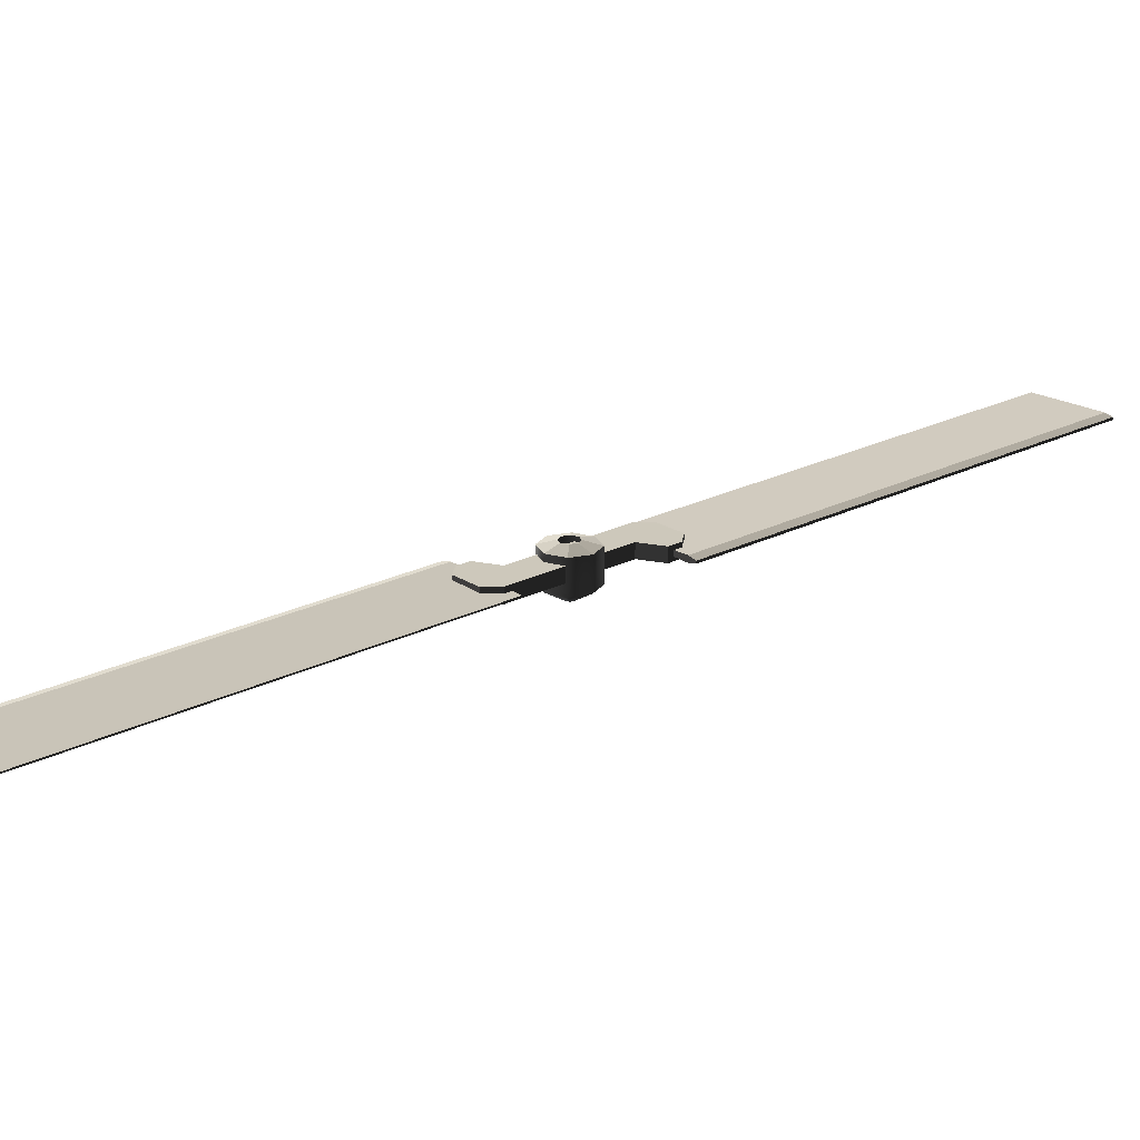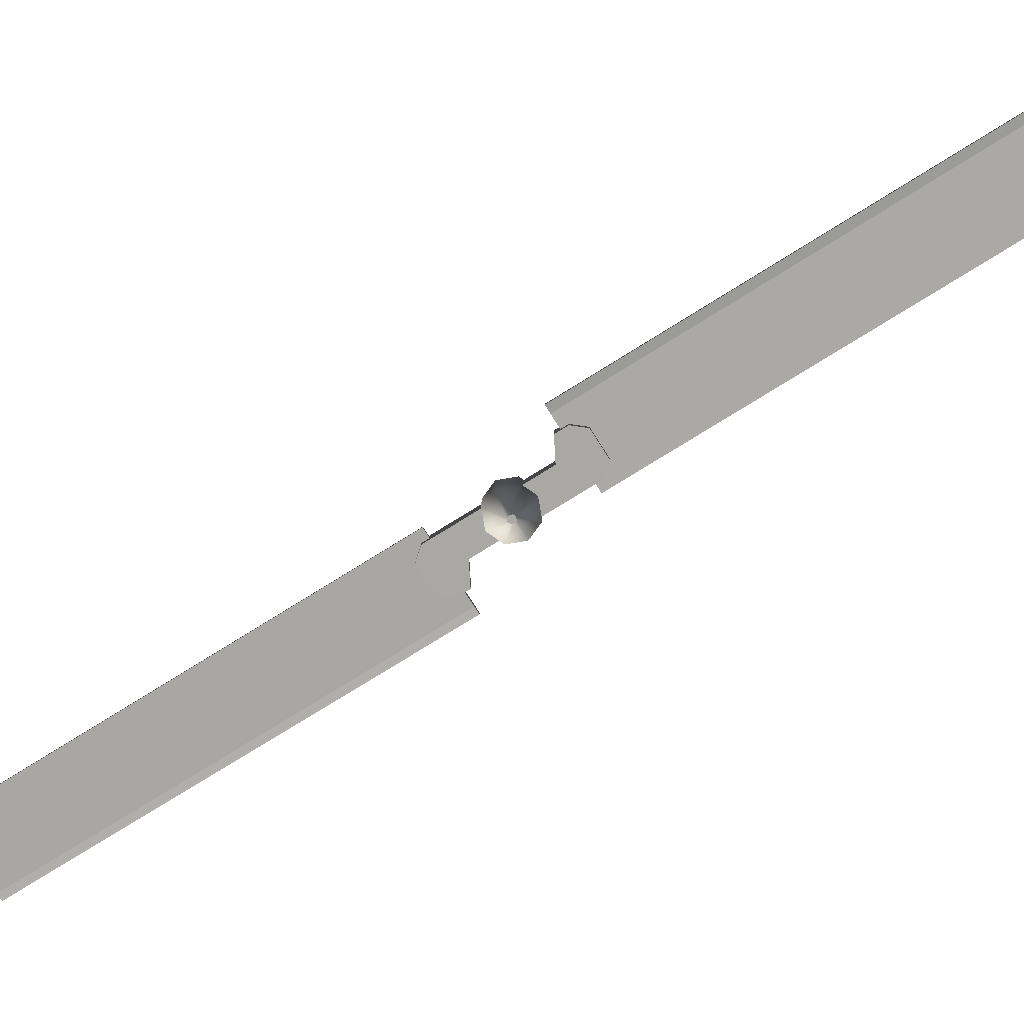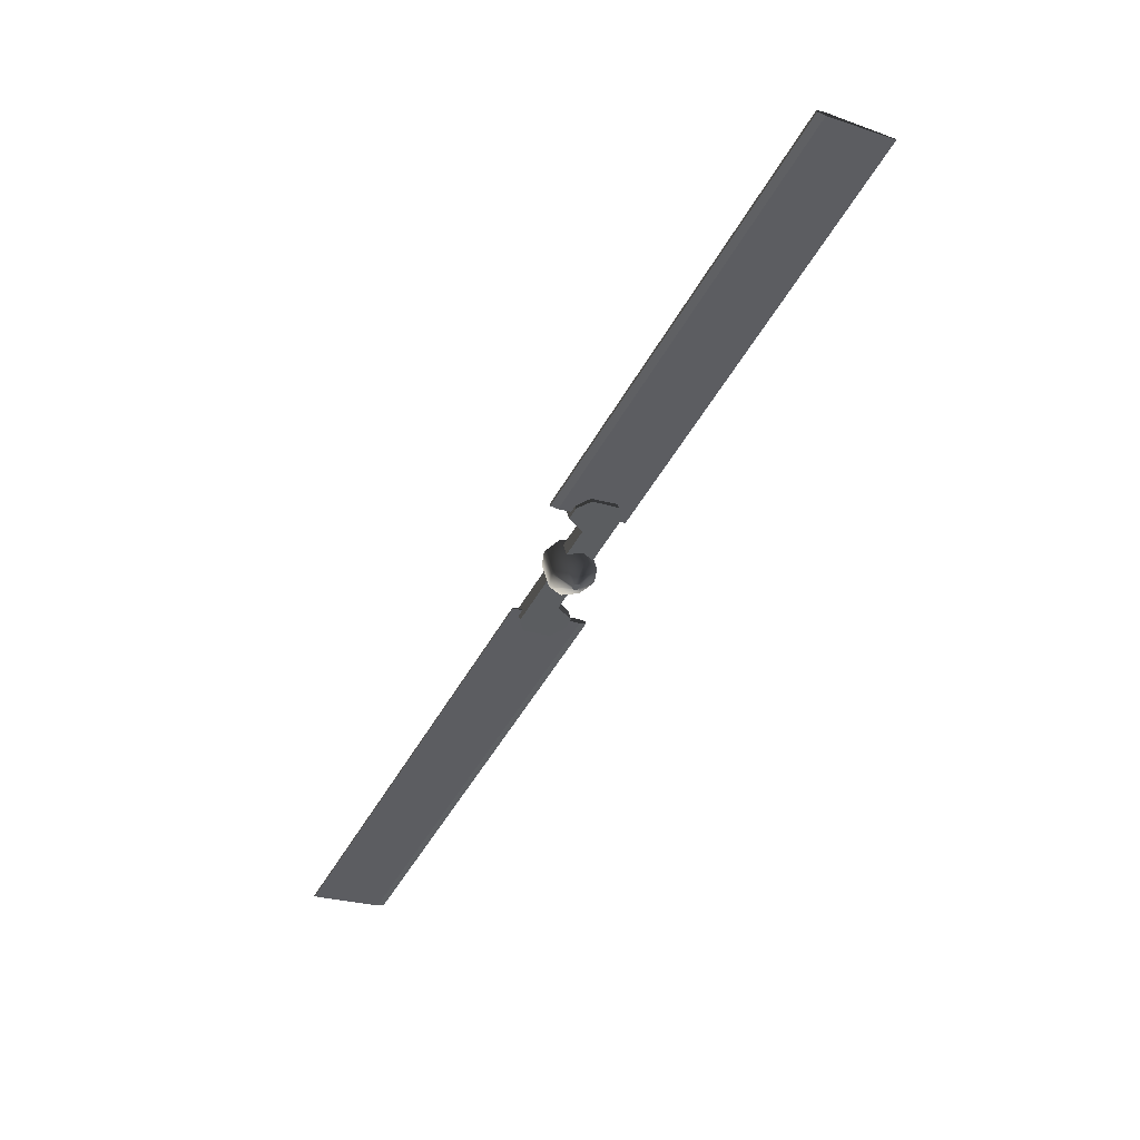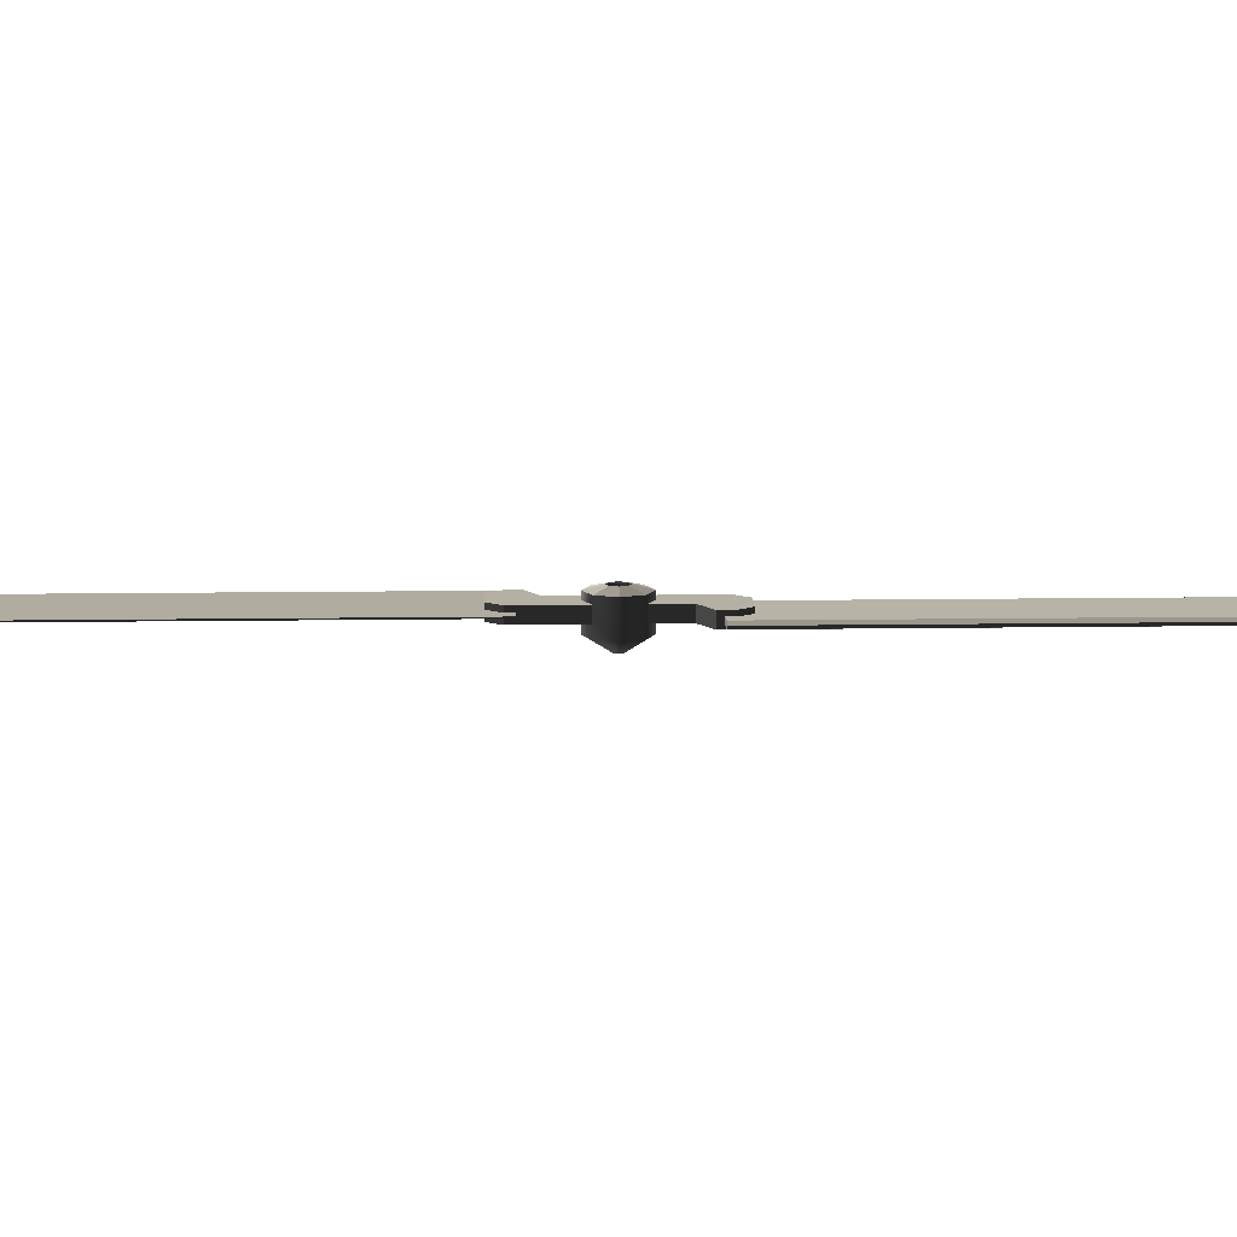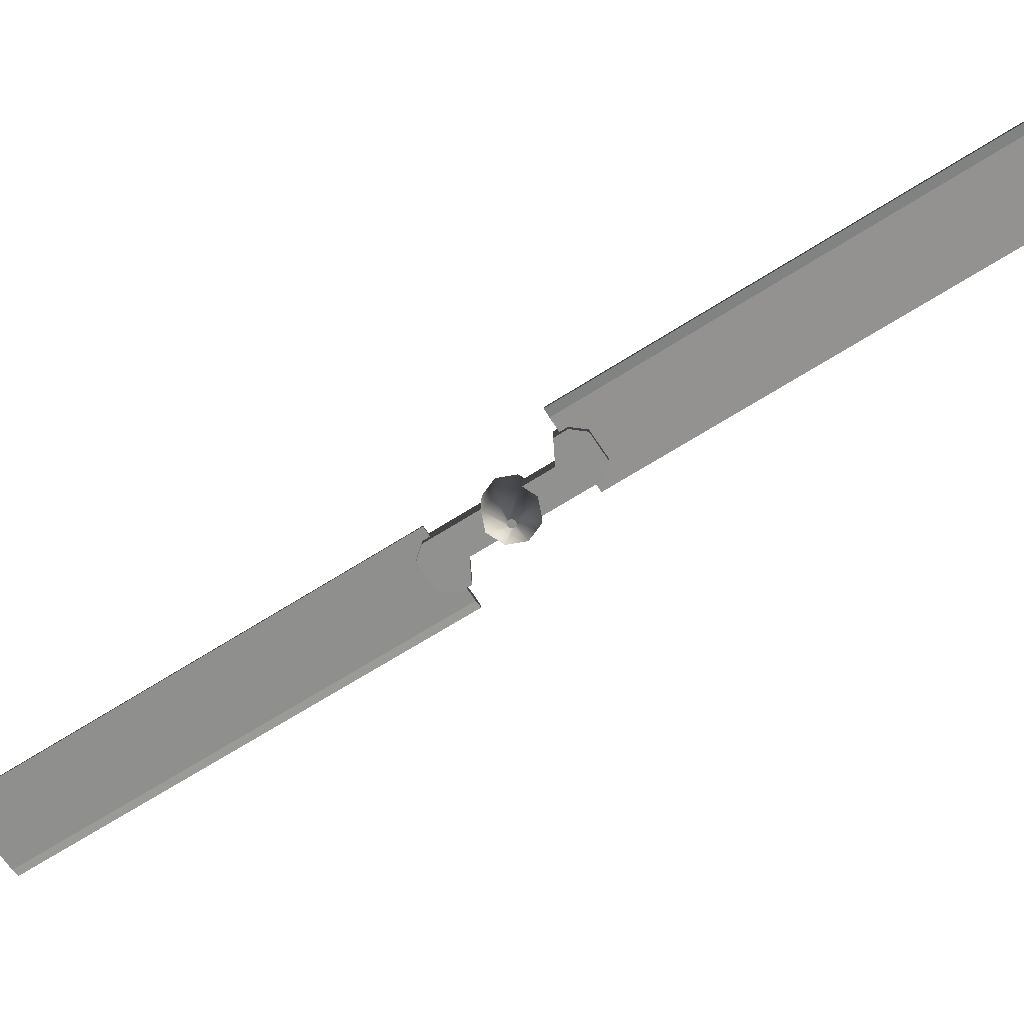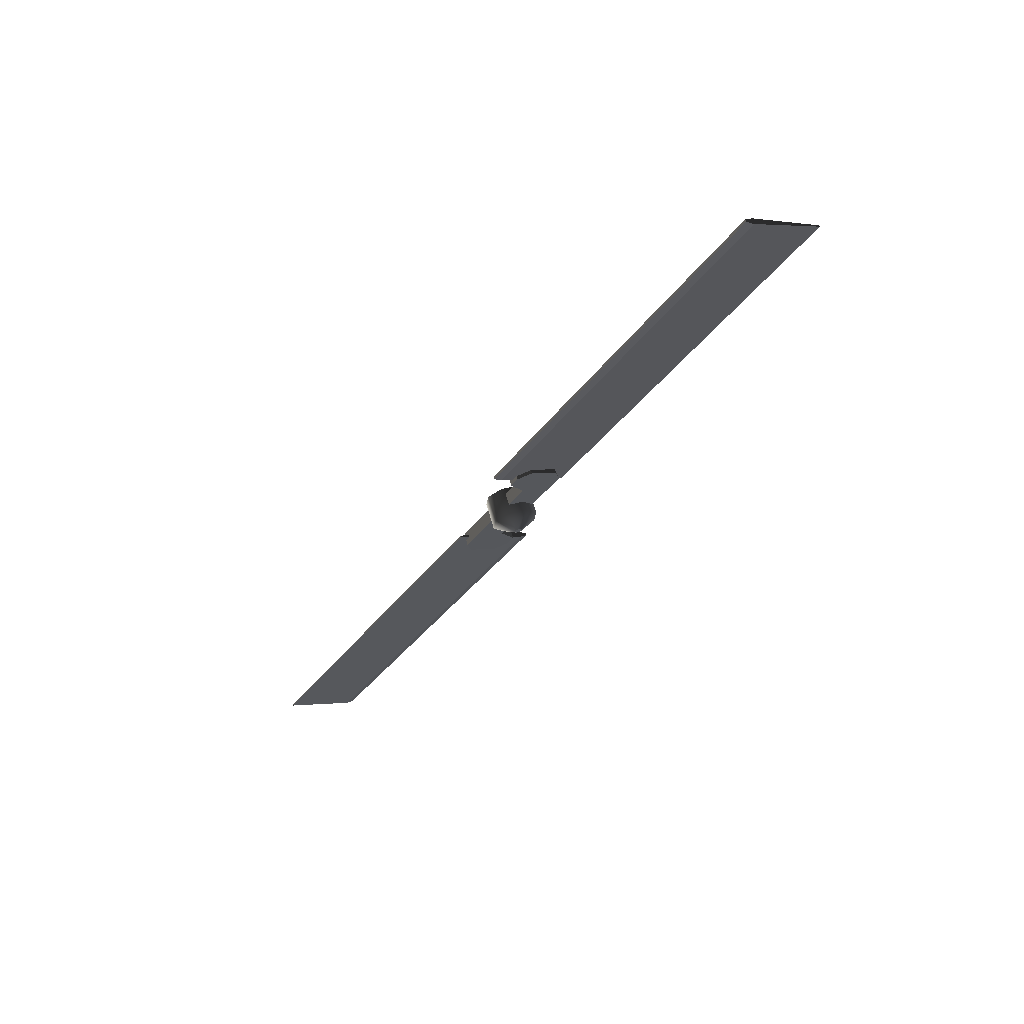
<metadata>
{"format":"obj","ext":"obj","renderer":"f3d","projection":"perspective","resolution":1024,"background":"white","views":[{"elev":22.0,"azim":77.8,"up":"+Z"},{"elev":-75.1,"azim":-28.3,"up":"+Z"},{"elev":46.8,"azim":165.6,"up":"+Y"},{"elev":11.5,"azim":117.5,"up":"+Z"},{"elev":-65.9,"azim":-27.6,"up":"+Z"},{"elev":66.7,"azim":164.2,"up":"+Y"}]}
</metadata>
<code>
o Copter_2.002
v 4.672 1.553 -0.1262
v 4.639 1.534 -0.1262
v 4.672 1.553 -0.1426
v 4.639 1.534 -0.1426
v 4.391 2.16 -0.1334
v 4.391 2.16 -0.1364
v 4.679 1.654 -0.1364
v 4.679 1.654 -0.1334
v 4.382 2.155 -0.1312
v 4.382 2.155 -0.1386
v 4.299 2.107 -0.134
v 4.299 2.107 -0.1358
v 4.67 1.649 -0.1312
v 4.67 1.649 -0.1386
v 4.586 1.601 -0.134
v 4.586 1.601 -0.1358
v 4.63 1.655 -0.1262
v 4.597 1.636 -0.1262
v 4.597 1.636 -0.1426
v 4.63 1.655 -0.1426
v 4.649 1.648 -0.1262
v 4.593 1.616 -0.1262
v 4.593 1.616 -0.1426
v 4.649 1.648 -0.1426
v 4.658 1.633 -0.1262
v 4.601 1.601 -0.1262
v 4.601 1.601 -0.1426
v 4.658 1.633 -0.1426
v 4.642 1.607 -0.1262
v 4.609 1.588 -0.1262
v 4.642 1.607 -0.1426
v 4.609 1.588 -0.1426
v 4.641 1.535 -0.1426
v 4.673 1.554 -0.1426
v 4.641 1.535 -0.1262
v 4.673 1.554 -0.1262
v 4.922 0.9279 -0.1354
v 4.922 0.9279 -0.1323
v 4.634 1.434 -0.1323
v 4.634 1.434 -0.1354
v 4.931 0.933 -0.1301
v 4.931 0.933 -0.1376
v 5.014 0.9806 -0.1347
v 5.014 0.9806 -0.133
v 4.727 1.487 -0.1347
v 4.643 1.439 -0.1376
v 4.643 1.439 -0.1301
v 4.727 1.487 -0.133
v 4.664 1.439 -0.1426
v 4.72 1.472 -0.1426
v 4.664 1.439 -0.1262
v 4.72 1.472 -0.1262
v 4.655 1.454 -0.1426
v 4.712 1.487 -0.1426
v 4.655 1.454 -0.1262
v 4.712 1.487 -0.1262
v 4.683 1.433 -0.1426
v 4.716 1.451 -0.1426
v 4.716 1.451 -0.1262
v 4.683 1.433 -0.1262
v 4.671 1.481 -0.1426
v 4.704 1.5 -0.1426
v 4.671 1.481 -0.1262
v 4.704 1.5 -0.1262
v 4.646 1.538 -0.113
v 4.645 1.547 -0.113
v 4.651 1.553 -0.113
v 4.659 1.554 -0.113
v 4.666 1.549 -0.113
v 4.667 1.541 -0.113
v 4.661 1.534 -0.113
v 4.653 1.533 -0.113
v 4.686 1.536 -0.1181
v 4.671 1.517 -0.1181
v 4.648 1.514 -0.1181
v 4.629 1.529 -0.1181
v 4.626 1.552 -0.1181
v 4.641 1.57 -0.1181
v 4.664 1.573 -0.1181
v 4.683 1.559 -0.1181
v 4.686 1.536 -0.1552
v 4.671 1.517 -0.1552
v 4.648 1.514 -0.1552
v 4.629 1.529 -0.1552
v 4.626 1.552 -0.1552
v 4.641 1.57 -0.1552
v 4.664 1.573 -0.1552
v 4.683 1.559 -0.1552
v 4.661 1.542 -0.1706
v 4.66 1.546 -0.1706
v 4.657 1.549 -0.1706
v 4.654 1.548 -0.1706
v 4.651 1.545 -0.1706
v 4.652 1.541 -0.1706
v 4.655 1.539 -0.1706
v 4.659 1.539 -0.1706
f 31 29 1 3
f 9 13 8 5
f 10 9 5 6
f 14 10 6 7
f 13 14 7 8
f 14 16 12 10
f 8 7 6 5
f 15 13 9 11
f 16 15 11 12
f 12 11 9 10
f 16 14 13 15
f 21 24 20 17
f 22 21 17 18
f 23 22 18 19
f 24 23 19 20
f 25 28 24 21
f 26 25 21 22
f 27 26 22 23
f 28 27 23 24
f 29 31 28 25
f 30 29 25 26
f 32 30 26 27
f 31 32 27 28
f 20 19 18 17
f 4 2 30 32
f 2 1 29 30
f 31 3 4 32
f 63 35 33 61
f 42 37 40 46
f 41 38 37 42
f 47 39 38 41
f 46 40 39 47
f 47 41 44 48
f 40 37 38 39
f 45 43 42 46
f 48 44 43 45
f 44 41 42 43
f 48 45 46 47
f 49 57 60 51
f 50 58 57 49
f 52 59 58 50
f 51 60 59 52
f 53 49 51 55
f 54 50 49 53
f 56 52 50 54
f 55 51 52 56
f 61 53 55 63
f 62 54 53 61
f 64 56 54 62
f 63 55 56 64
f 60 57 58 59
f 36 64 62 34
f 34 62 61 33
f 63 64 36 35
f 76 75 72 65
f 77 76 65 66
f 78 77 66 67
f 79 78 67 68
f 80 79 68 69
f 73 80 69 70
f 74 73 70 71
f 75 74 71 72
f 82 81 73 74
f 81 88 80 73
f 88 87 79 80
f 87 86 78 79
f 86 85 77 78
f 85 84 76 77
f 84 83 75 76
f 83 82 74 75
f 96 89 81 82
f 89 90 88 81
f 90 91 87 88
f 91 92 86 87
f 92 93 85 86
f 93 94 84 85
f 94 95 83 84
f 95 96 82 83
f 91 93 92
f 95 94 93
f 89 96 95 93
f 89 93 91 90

</code>
